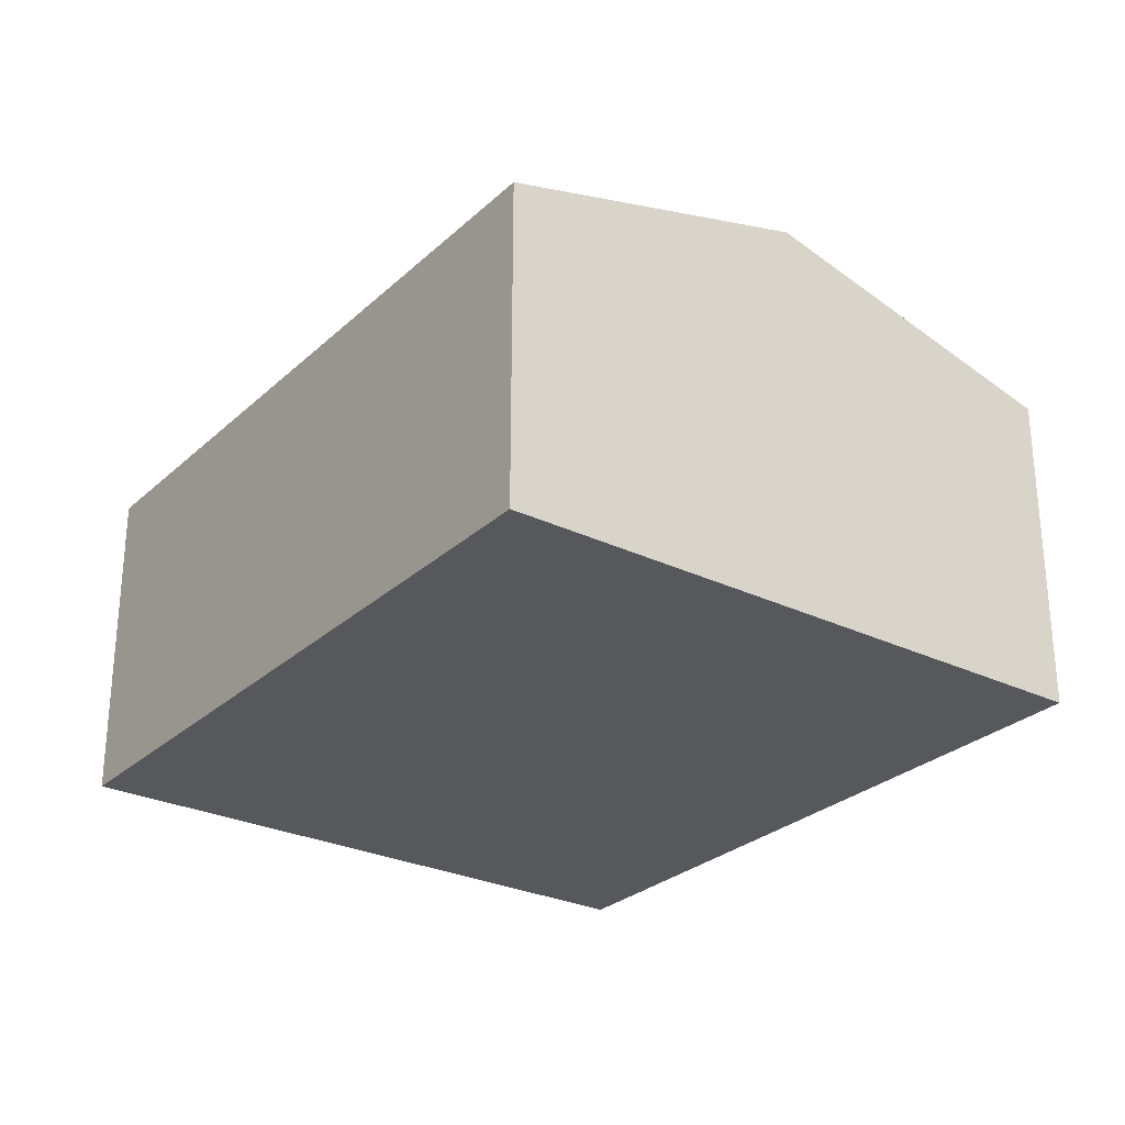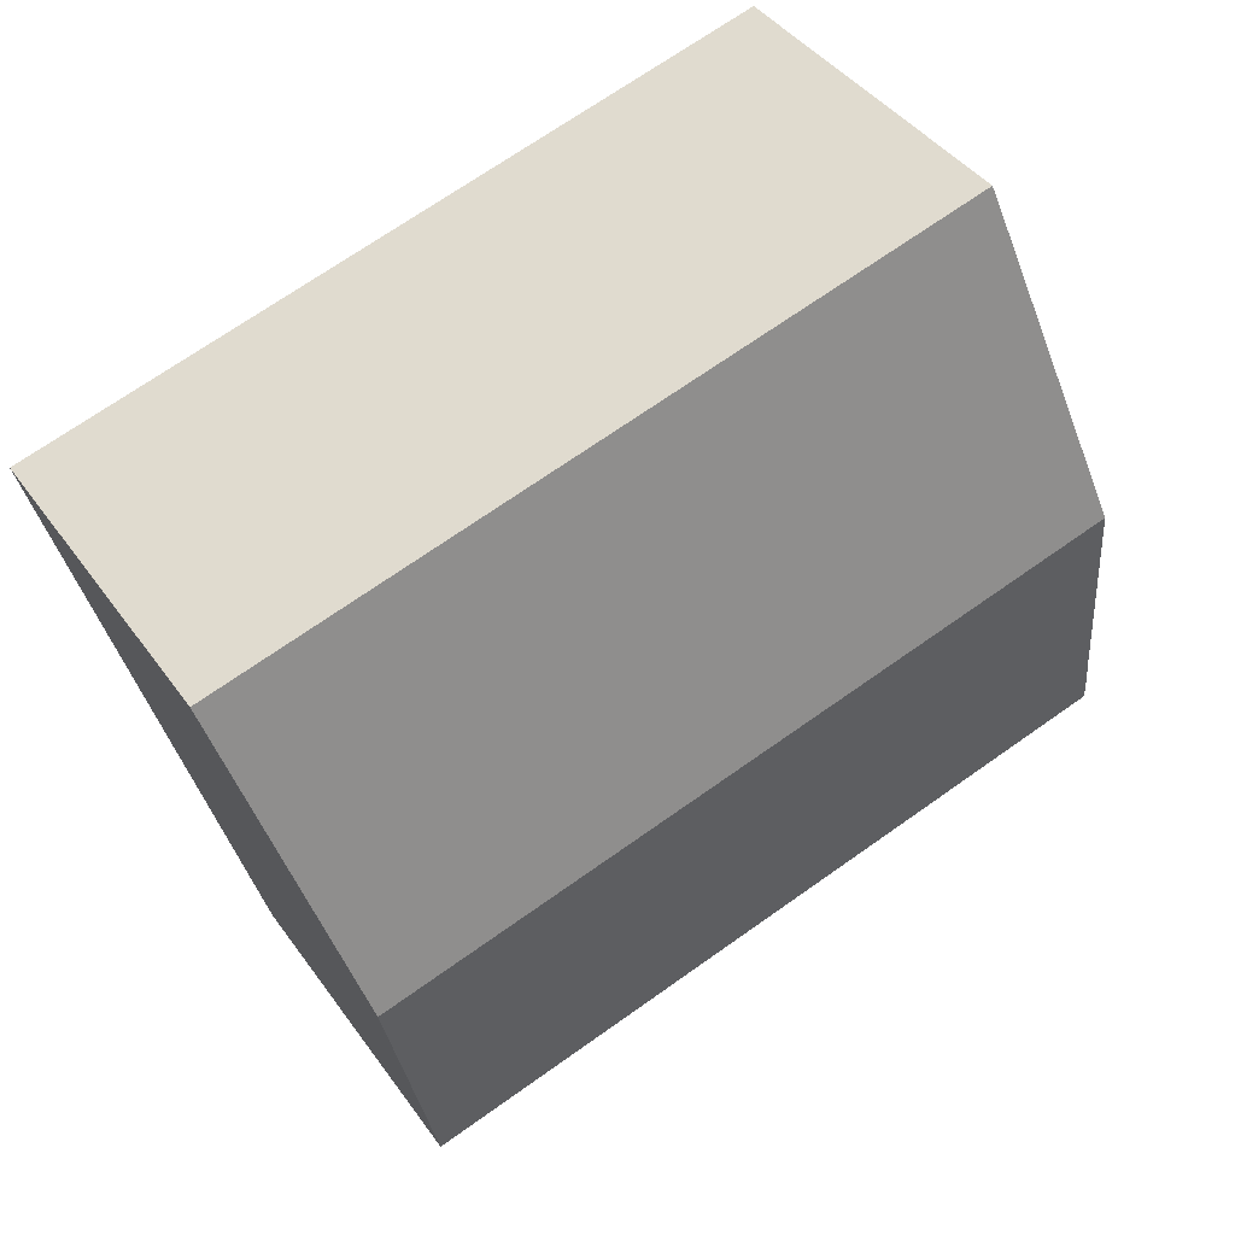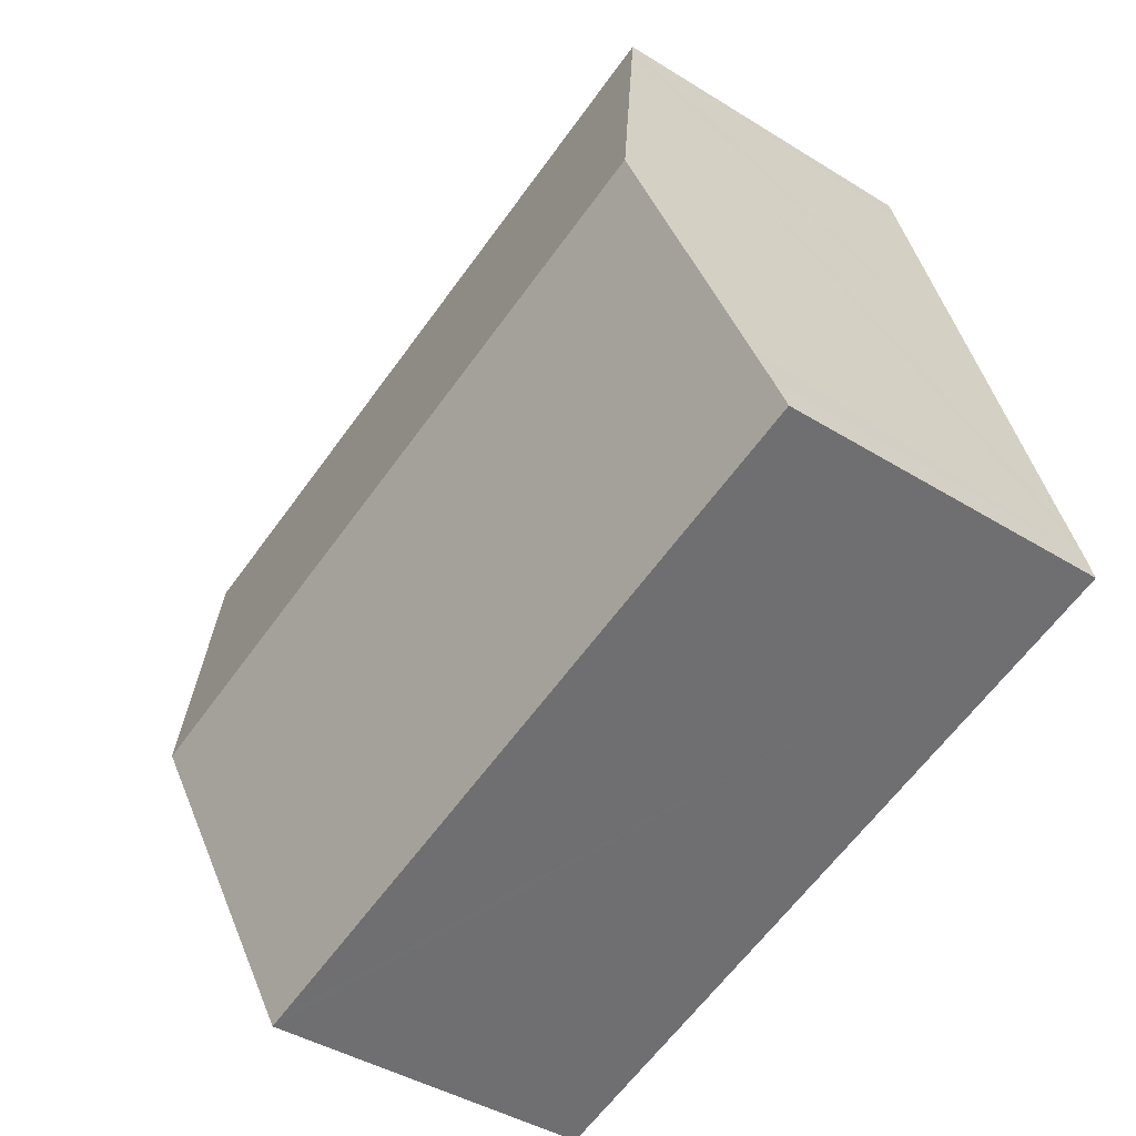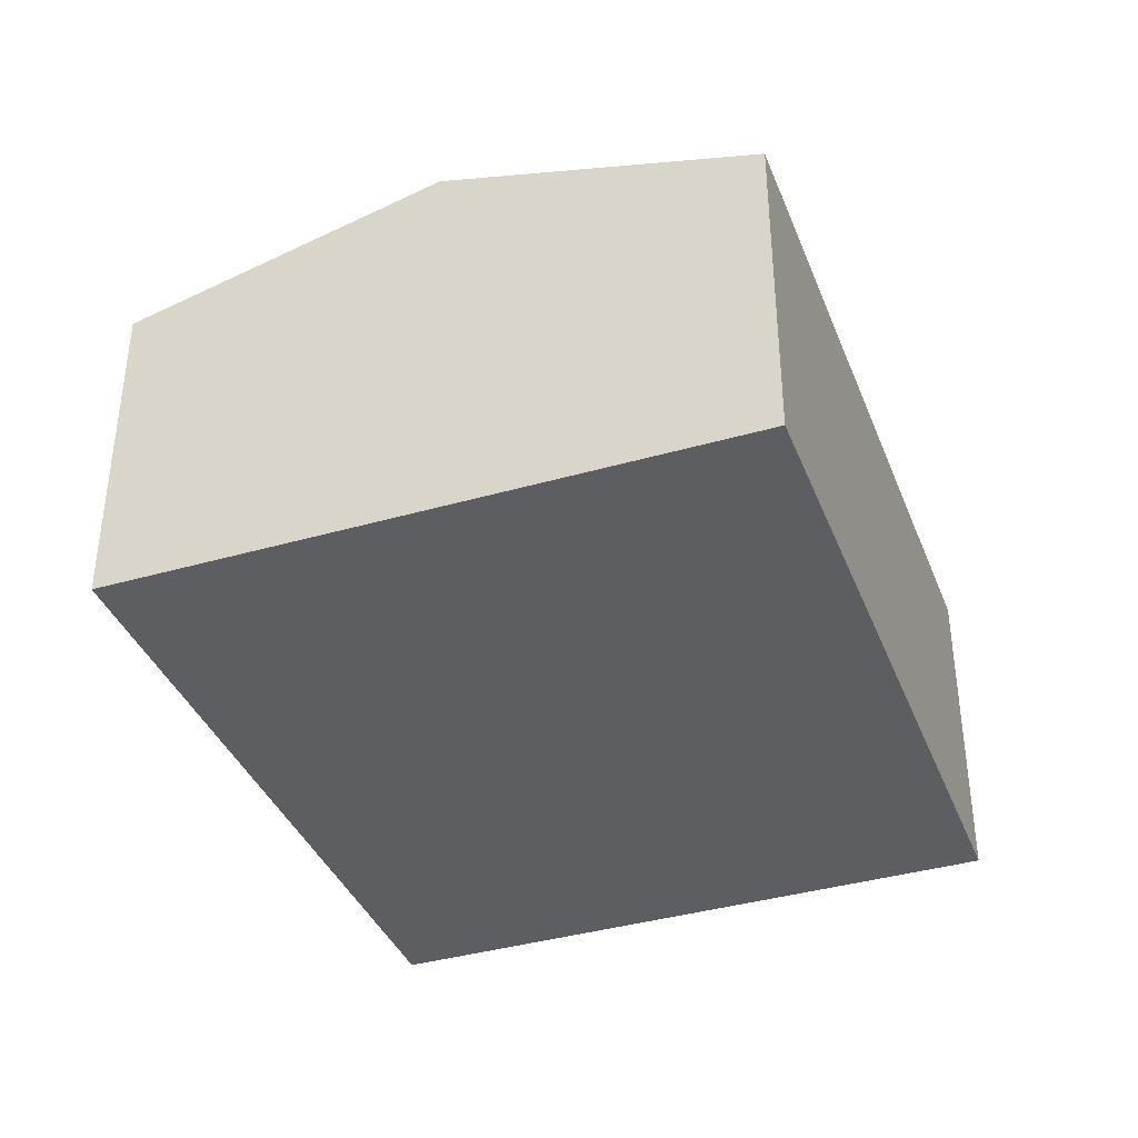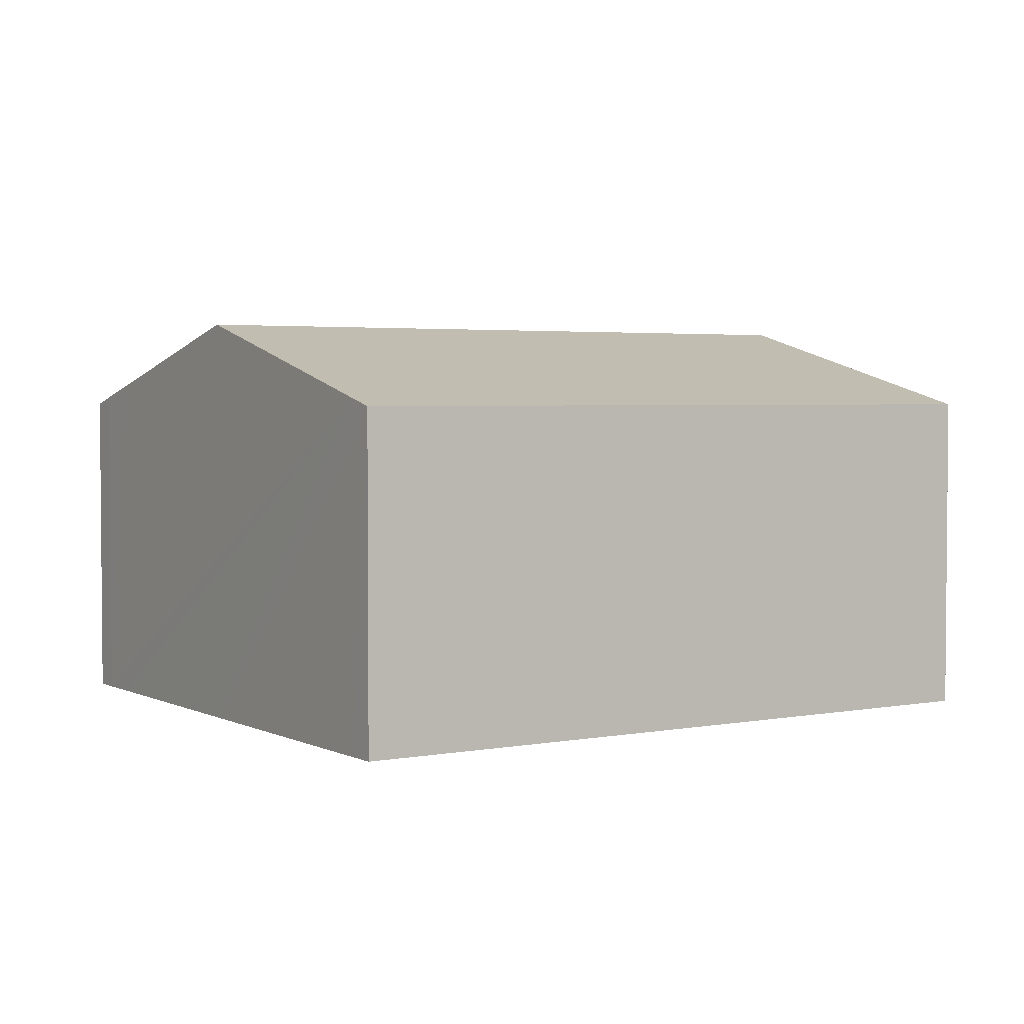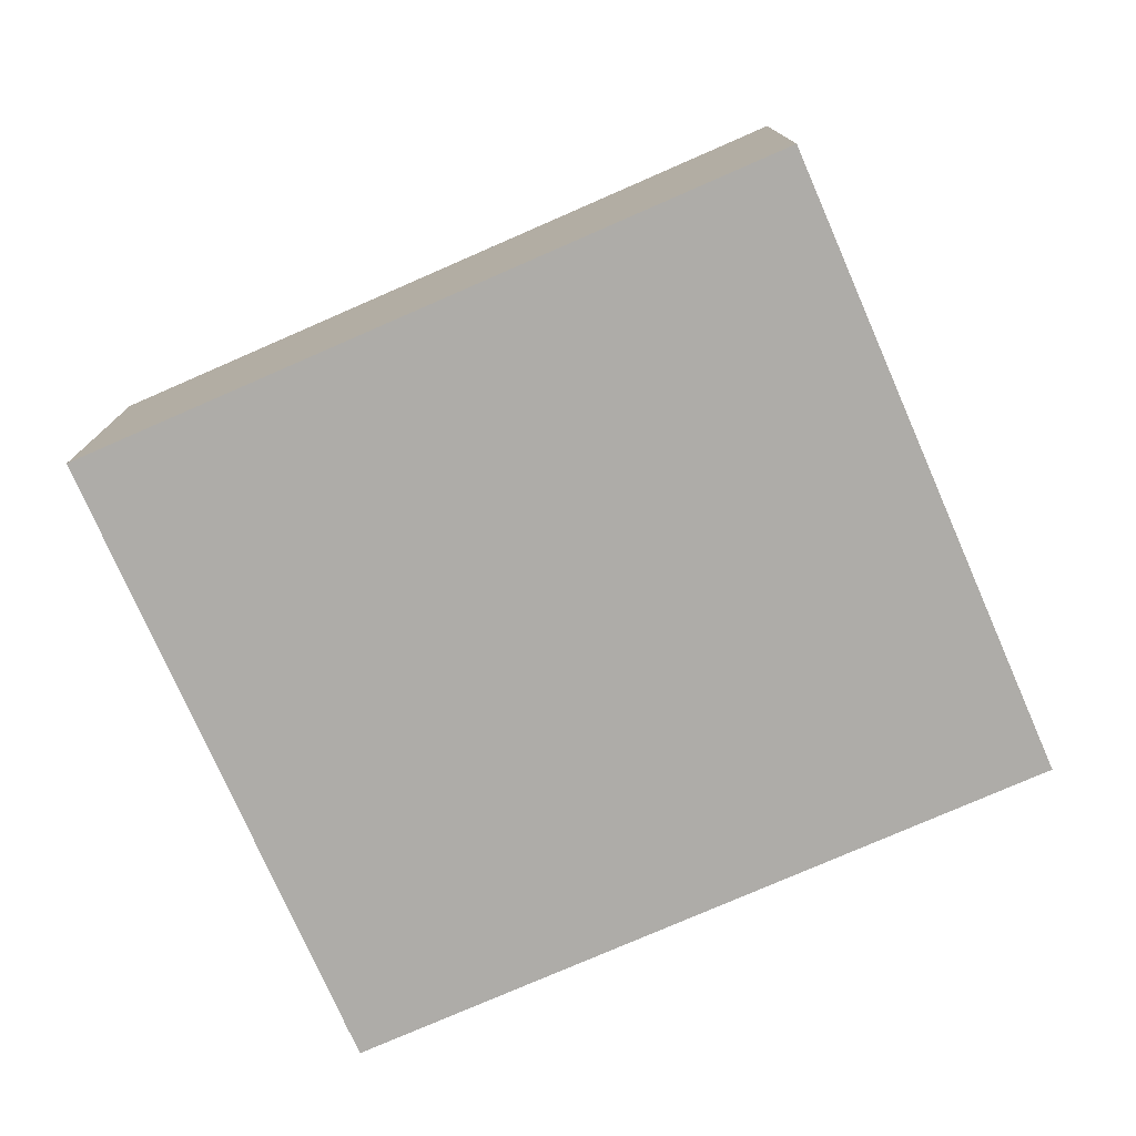
<metadata>
{"format":"obj","ext":"obj","renderer":"f3d","projection":"perspective","resolution":1024,"background":"white","views":[{"elev":-27.8,"azim":69.7,"up":"+Y"},{"elev":41.1,"azim":148.0,"up":"+Z"},{"elev":-41.4,"azim":-127.1,"up":"+Z"},{"elev":-38.2,"azim":126.1,"up":"+Y"},{"elev":3.1,"azim":-17.0,"up":"+Y"},{"elev":-76.8,"azim":39.6,"up":"+Y"}]}
</metadata>
<code>
v  17.84 9.311 2.46
v  3.955 7.428 14.02
v  19.85 7.428 9.454
v  1.977 9.311 7.02
v  3.777 7.595 13.4
v  15.53 7.431 -4.438
v  15.83 7.431 -4.524
v  0 7.424 4.546e-16
v  0.17 7.594 0.633
v  0.426 7.833 1.522
v  0.17 -3.876e-17 0.633
v  0 0 0
v  0.426 -9.32e-17 1.522
v  1.977 -4.299e-16 7.02
v  3.777 -8.208e-16 13.4
v  3.955 -8.587e-16 14.02
v  19.85 -5.789e-16 9.454
v  17.84 -1.506e-16 2.46
v  15.83 2.77e-16 -4.524
v  15.53 2.717e-16 -4.438
g defaultobject
f 1 2 3
f 2 1 4
f 2 4 5
f 6 1 7
f 1 6 8
f 1 8 9
f 1 9 10
f 1 10 4
f 8 11 9
f 11 8 12
f 11 10 9
f 10 11 4
f 4 11 5
f 5 11 13
f 5 13 14
f 5 14 2
f 2 14 15
f 2 15 16
f 16 3 2
f 3 16 17
f 17 1 3
f 1 17 7
f 7 17 18
f 7 18 19
f 6 12 8
f 12 6 7
f 12 7 20
f 20 7 19
f 15 17 16
f 17 15 18
f 18 15 14
f 18 14 13
f 18 13 19
f 19 13 11
f 19 11 20
f 20 11 12

</code>
